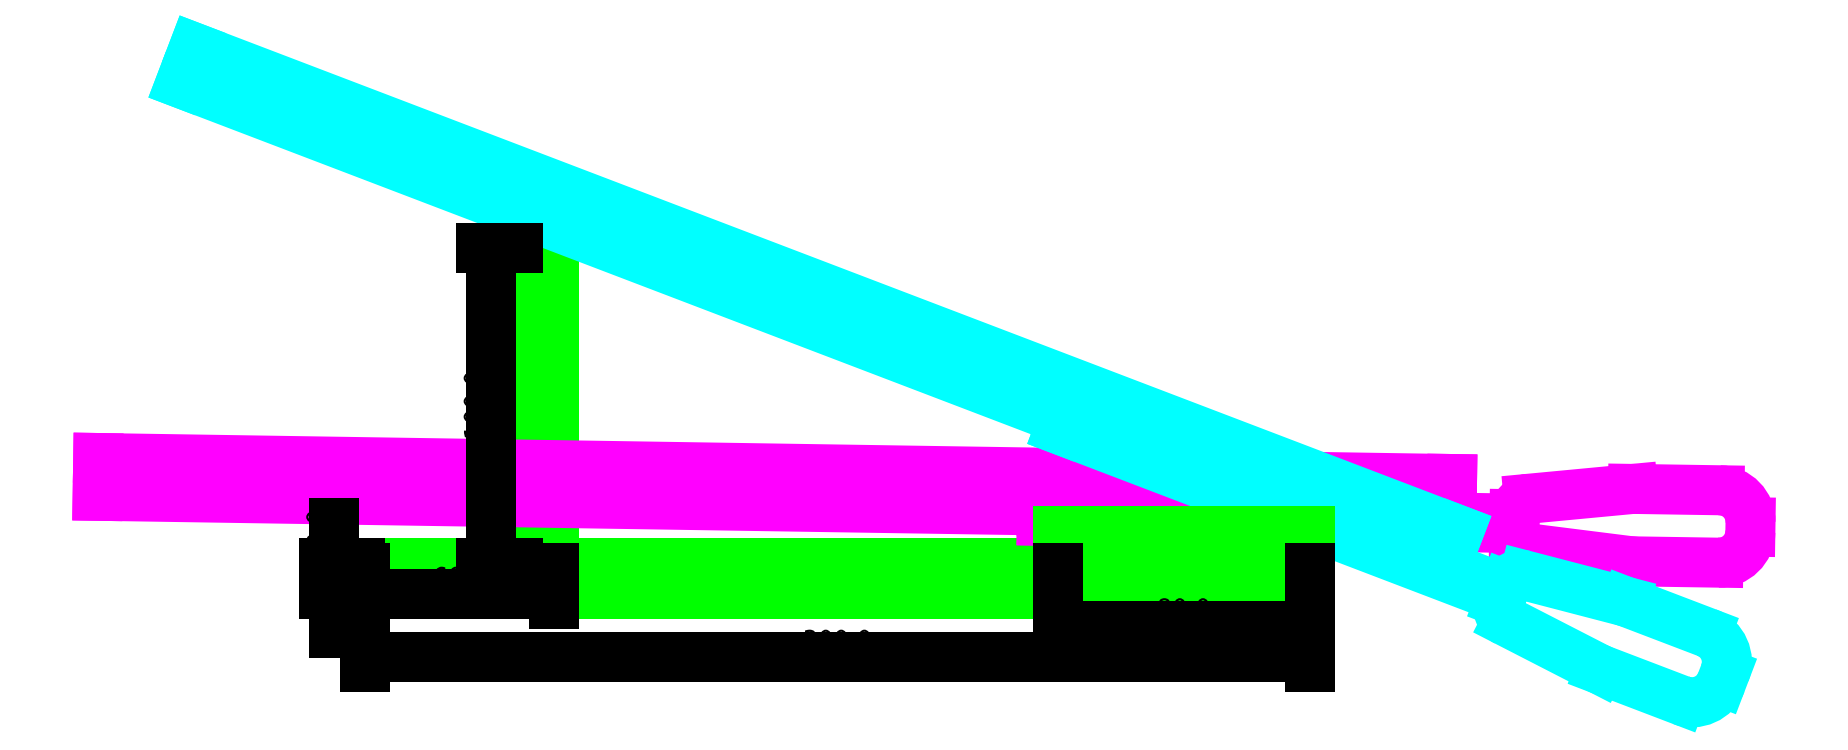
<metadata>
{"format":"dxf","ext":"dxf","renderer":"ezdxf+matplotlib","layout":"modelspace","background":"white","min_lineweight":24,"dpi":150}
</metadata>
<code>
0
SECTION
2
ENTITIES
0
LINE
8
Jig
10
0
20
0
11
300
21
0
0
LINE
8
Jig
10
50
20
-1.225e-14
11
50
21
100
0
LINE
8
Jig
10
50
20
-1.225e-14
11
50
21
100
0
LINE
8
Jig
10
60
20
-1.47e-14
11
60
21
100
0
LINE
8
Jig
10
50
20
100
11
60
21
100
0
LINE
8
Jig
10
300
20
0
11
300
21
-10
0
LINE
8
Jig
10
-1.837e-15
20
-10
11
0
21
0
0
LINE
8
Jig
10
-1.837e-15
20
-10
11
300
21
-10
0
LINE
8
Jig
10
300
20
0
11
300
21
10
0
LINE
8
Blade
10
300
20
13.5
11
300
21
10
0
LINE
8
Blade
10
249
20
13.5
11
249
21
10
0
LINE
8
Blade
10
249
20
13.5
11
300
21
13.5
0
LINE
8
Blade
10
280
20
13.5
11
300
21
12
0
LINE
8
Blade
10
300
20
11.5
11
280
21
10
0
LINE
8
File & sliding bar - 0.9 deg
10
215
20
16.32
11
215
21
13.32
0
LINE
8
File & sliding bar - 0.9 deg
10
-84.95
20
21.22
11
345.1
21
14.55
0
LINE
8
File & sliding bar - 0.9 deg
10
-84.76
20
33.22
11
345.2
21
26.55
0
LINE
8
File & sliding bar - 0.9 deg
10
-84.76
20
33.22
11
-84.95
21
21.22
0
LINE
8
File & sliding bar - 0.9 deg
10
345.2
20
26.55
11
345.1
21
14.3
0
LINE
8
File & sliding bar - 0.9 deg
10
215
20
13.32
11
365
21
10.99
0
LINE
8
File & sliding bar - 0.9 deg
10
215
20
16.32
11
365
21
13.99
0
ARC
8
File & sliding bar - 0.9 deg
10
430
20
12.98
40
10
50
359.1
51
89.11
0
LINE
8
File & sliding bar - 0.9 deg
10
440
20
12.83
11
440
21
9.828
0
ARC
8
File & sliding bar - 0.9 deg
10
430
20
9.983
40
10
50
269.1
51
359.1
0
LINE
8
File & sliding bar - 0.9 deg
10
402.7
20
23.41
11
430.2
21
22.98
0
LINE
8
File & sliding bar - 0.9 deg
10
402.3
20
0.4108
11
429.8
21
-0.01588
0
LINE
8
File & sliding bar - 0.9 deg
10
369.6
20
20.28
11
402.7
21
23.41
0
ARC
8
File & sliding bar - 0.9 deg
10
370.1
20
15.3
40
5
50
95.4
51
179.1
0
LINE
8
File & sliding bar - 0.9 deg
10
365.1
20
15.38
11
365
21
9.604
0
LINE
8
File & sliding bar - 0.9 deg
10
369.4
20
4.565
11
402.3
21
0.4108
0
ARC
8
File & sliding bar - 0.9 deg
10
370
20
9.526
40
5
50
179.1
51
262.8
0
LINE
8
File & sliding bar - 20 deg
10
221.6
20
45.13
11
220.5
21
42.32
0
LINE
8
File & sliding bar - 20 deg
10
-58.58
20
152.3
11
343.2
21
-1.012
0
LINE
8
File & sliding bar - 20 deg
10
-54.3
20
163.5
11
347.5
21
10.2
0
LINE
8
File & sliding bar - 20 deg
10
-54.3
20
163.5
11
-58.58
21
152.3
0
LINE
8
File & sliding bar - 20 deg
10
347.5
20
10.2
11
343.1
21
-1.246
0
LINE
8
File & sliding bar - 20 deg
10
220.5
20
42.32
11
360.7
21
-11.18
0
LINE
8
File & sliding bar - 20 deg
10
221.6
20
45.13
11
361.8
21
-8.377
0
ARC
8
File & sliding bar - 20 deg
10
422.5
20
-31.55
40
10
50
339.1
51
69.11
0
LINE
8
File & sliding bar - 20 deg
10
431.9
20
-35.12
11
430.8
21
-37.92
0
ARC
8
File & sliding bar - 20 deg
10
421.5
20
-34.36
40
10
50
249.1
51
339.1
0
LINE
8
File & sliding bar - 20 deg
10
400.4
20
-12.4
11
426.1
21
-22.21
0
LINE
8
File & sliding bar - 20 deg
10
392.2
20
-33.89
11
417.9
21
-43.7
0
LINE
8
File & sliding bar - 20 deg
10
368.2
20
-4.024
11
400.4
21
-12.4
0
ARC
8
File & sliding bar - 20 deg
10
367
20
-8.863
40
5
50
75.4
51
159.1
0
LINE
8
File & sliding bar - 20 deg
10
362.3
20
-7.08
11
360.2
21
-12.48
0
LINE
8
File & sliding bar - 20 deg
10
362.6
20
-18.71
11
392.2
21
-33.89
0
ARC
8
File & sliding bar - 20 deg
10
364.9
20
-14.26
40
5
50
159.1
51
242.8
0
LINE
8
Blade
10
249
20
10
11
300
21
10
0
DIMENSION
8
Measurements
2
*D1
10
300
20
-30
30
0
11
150
21
-25.31
31
0
70
   32
71
    5
72
    0
3
Standard
53
0
210
0
220
0
230
1
13
-3.674e-15
23
-20
33
0
14
300
24
-20
34
0
0
DIMENSION
8
Measurements
2
*D2
10
40
20
100
30
0
11
35.31
21
50
31
0
70
   32
71
    5
72
    0
3
Standard
53
0
210
0
220
0
230
1
13
50
23
0
33
0
14
50
24
100
34
0
50
90
0
DIMENSION
8
Measurements
2
*D3
10
60
20
-10
30
0
11
30
21
-5.312
31
0
70
   32
71
    5
72
    0
3
Standard
53
0
210
0
220
0
230
1
13
0
23
0
33
0
14
60
24
0
34
0
0
DIMENSION
8
Measurements
2
*D4
10
-10
20
1.225e-15
30
0
11
-14.69
21
-5
31
0
70
   32
71
    5
3
Standard
53
0
210
0
220
0
230
1
13
-1.837e-15
23
-10
33
0
14
0
24
0
34
0
50
90
0
LINE
8
Jig
10
220
20
9.797e-15
11
220
21
10
0
LINE
8
Jig
10
300
20
0
11
220
21
9.797e-15
0
LINE
8
Jig
10
220
20
10
11
300
21
10
0
DIMENSION
8
Measurements
2
*D5
10
220
20
-20
30
0
11
260
21
-15.31
31
0
70
   32
71
    5
3
Standard
53
0
210
0
220
0
230
1
13
300
23
0
33
0
14
220
24
9.797e-15
34
0
0
ENDSEC
0
EOF

</code>
